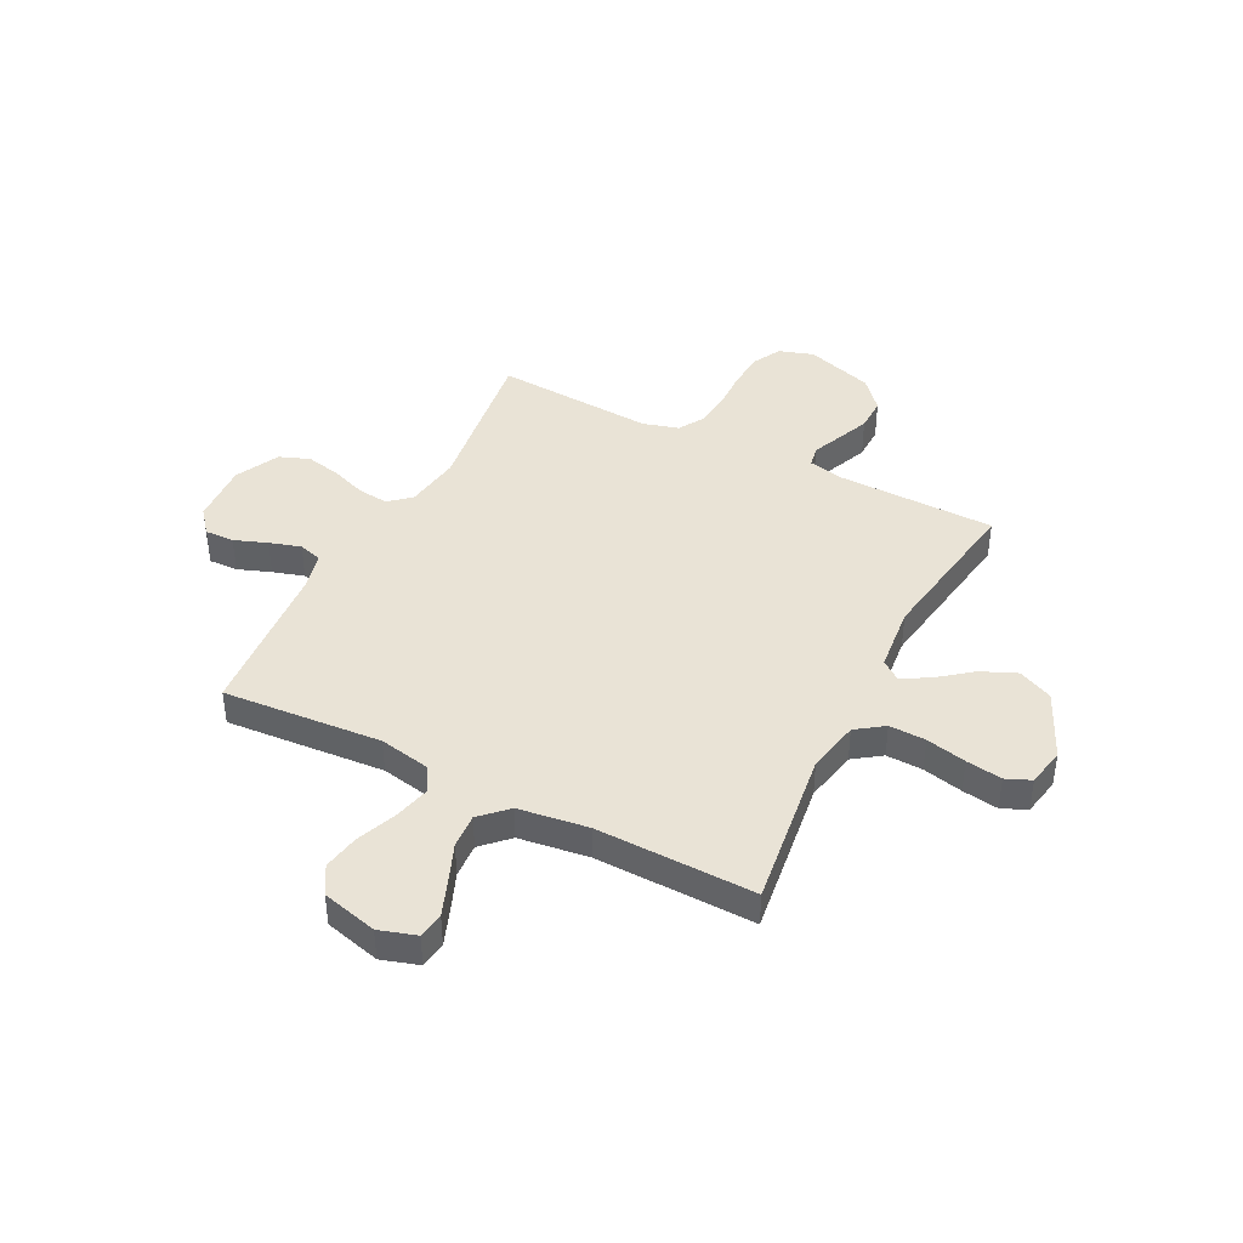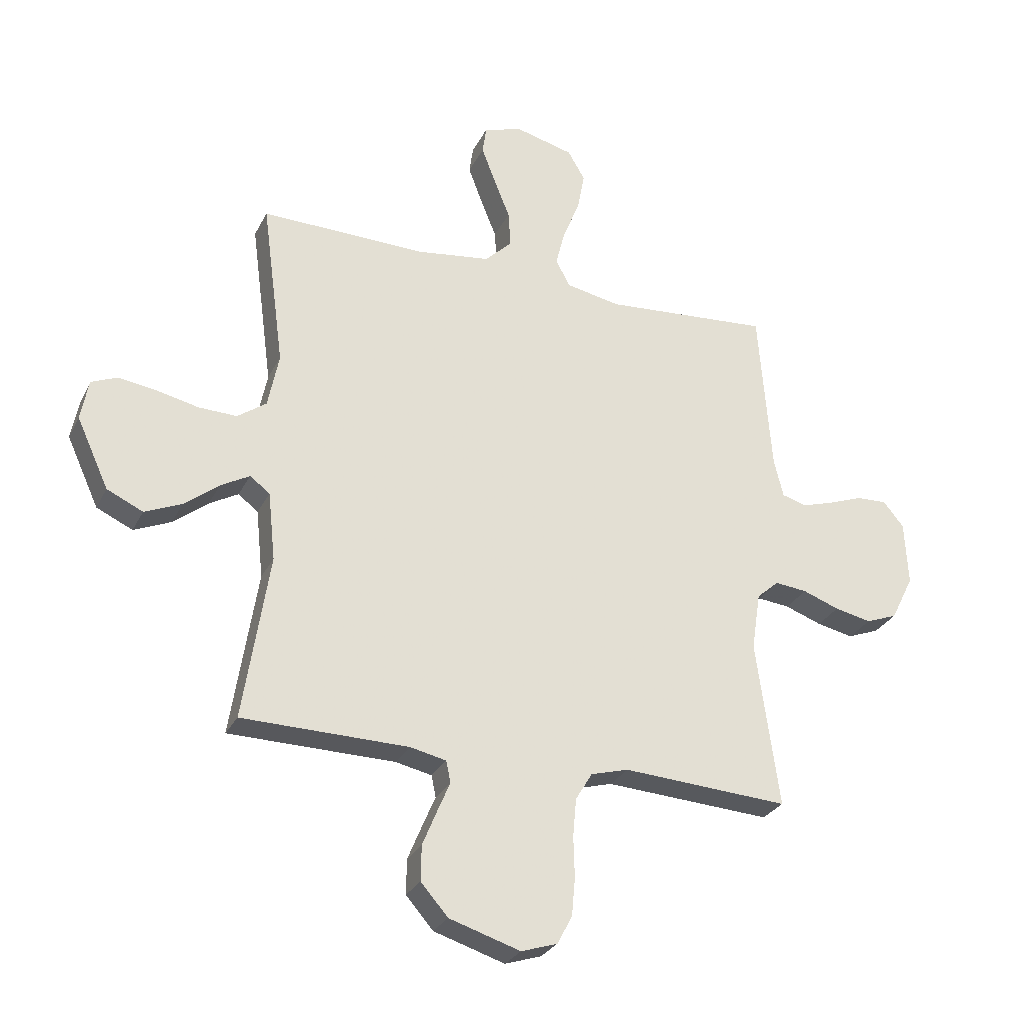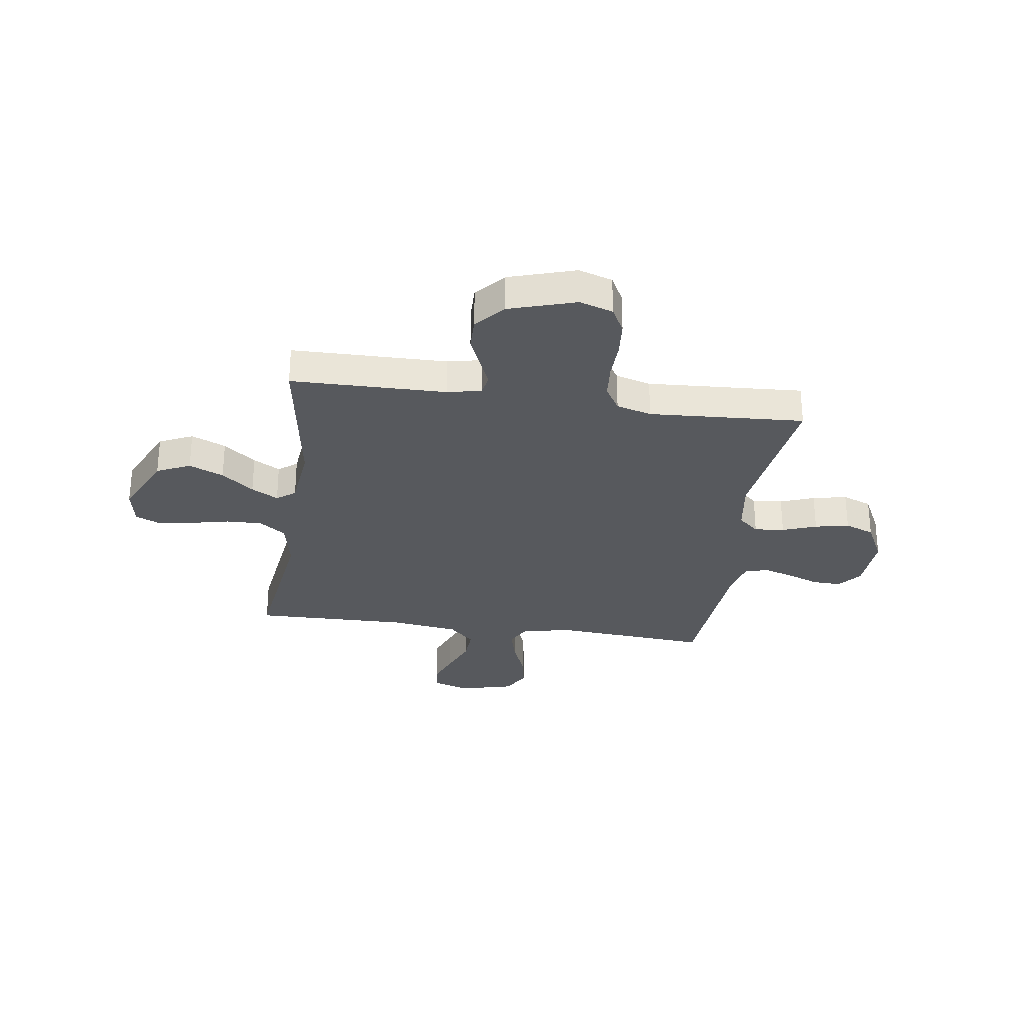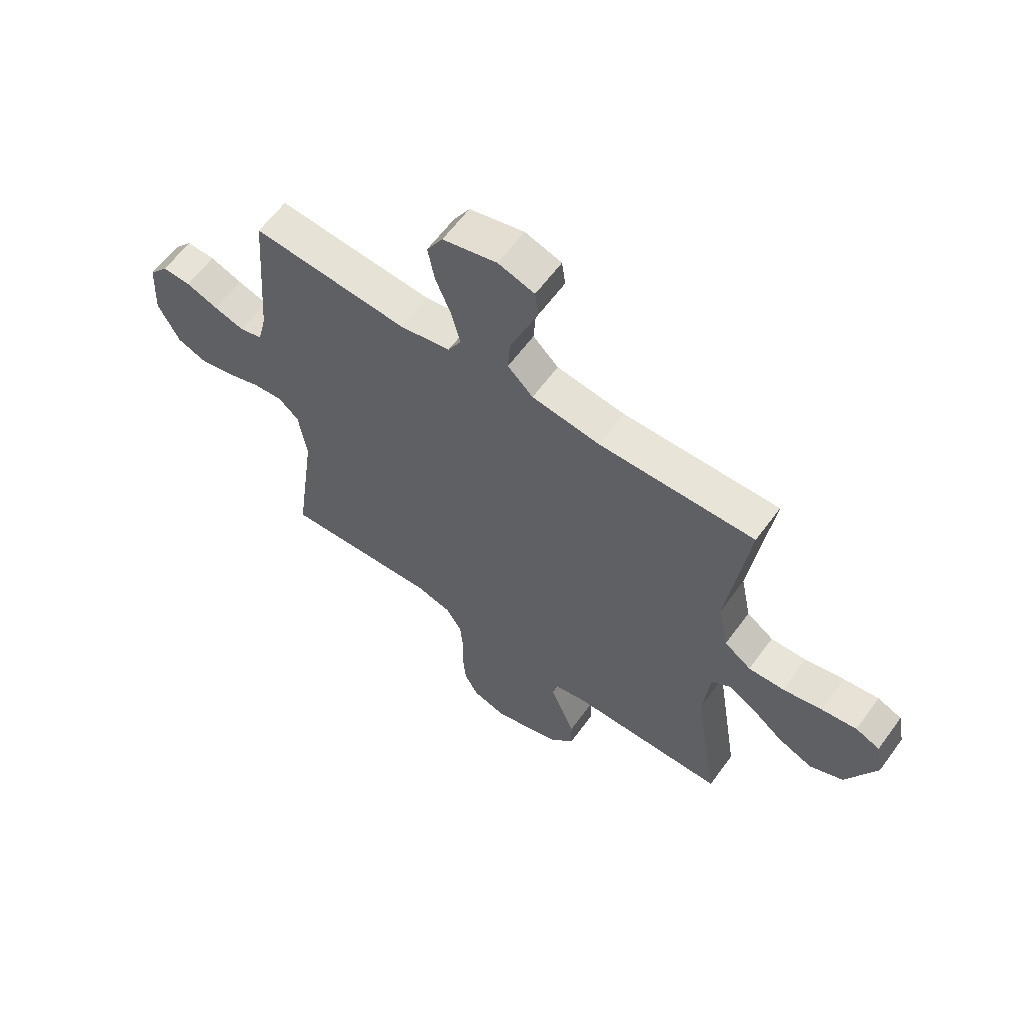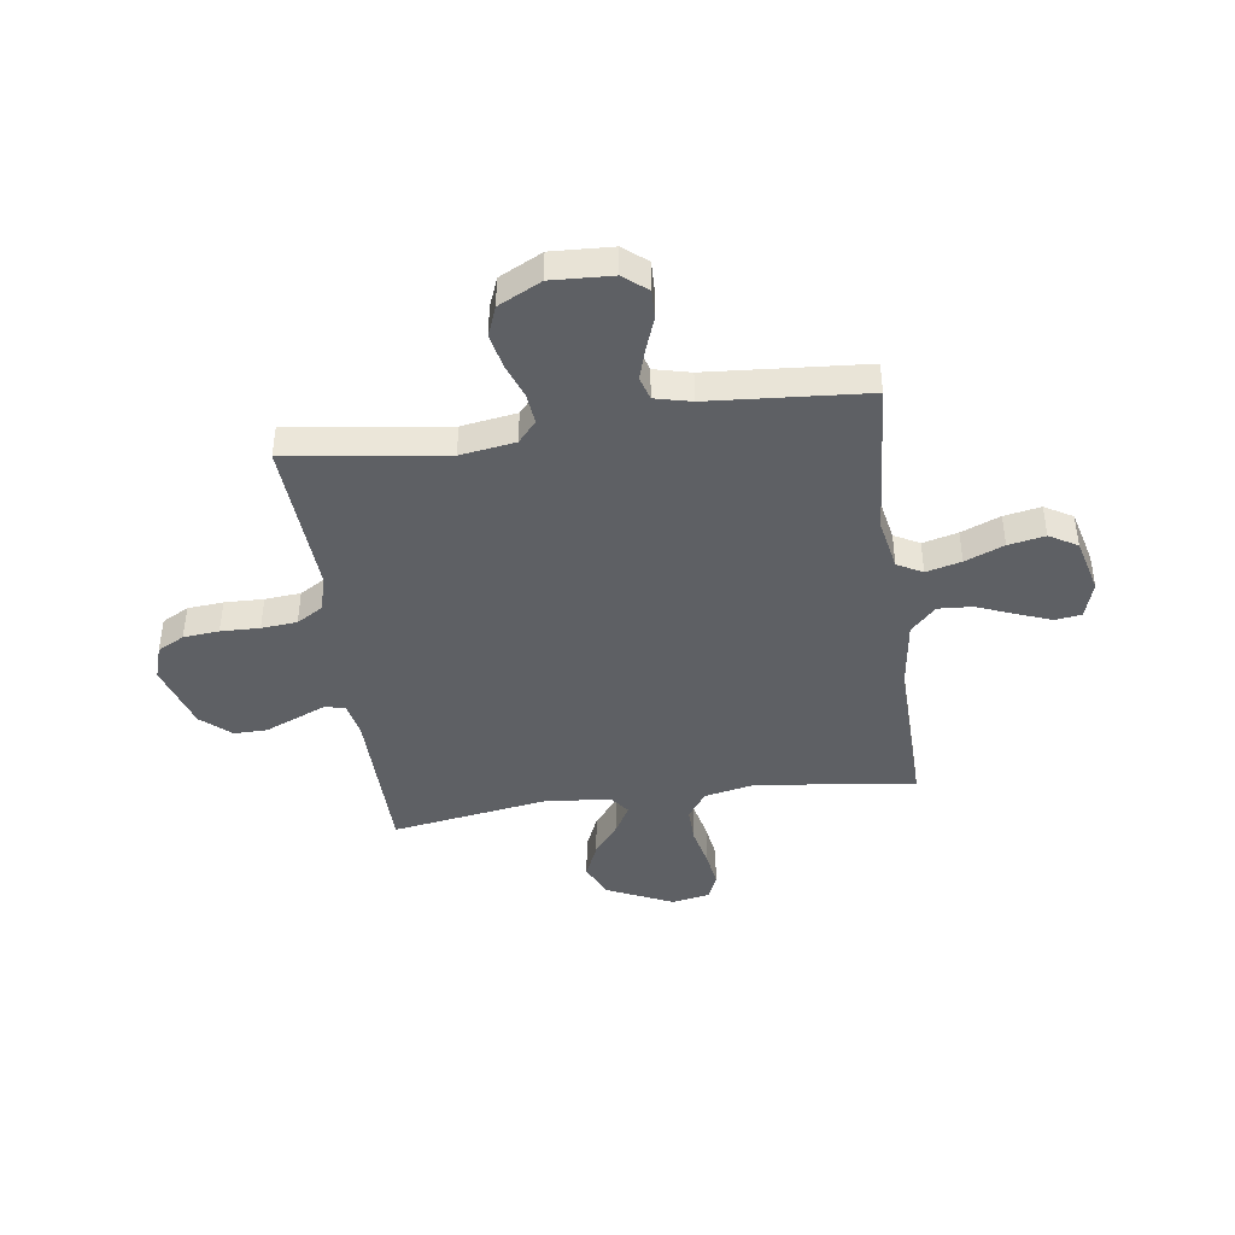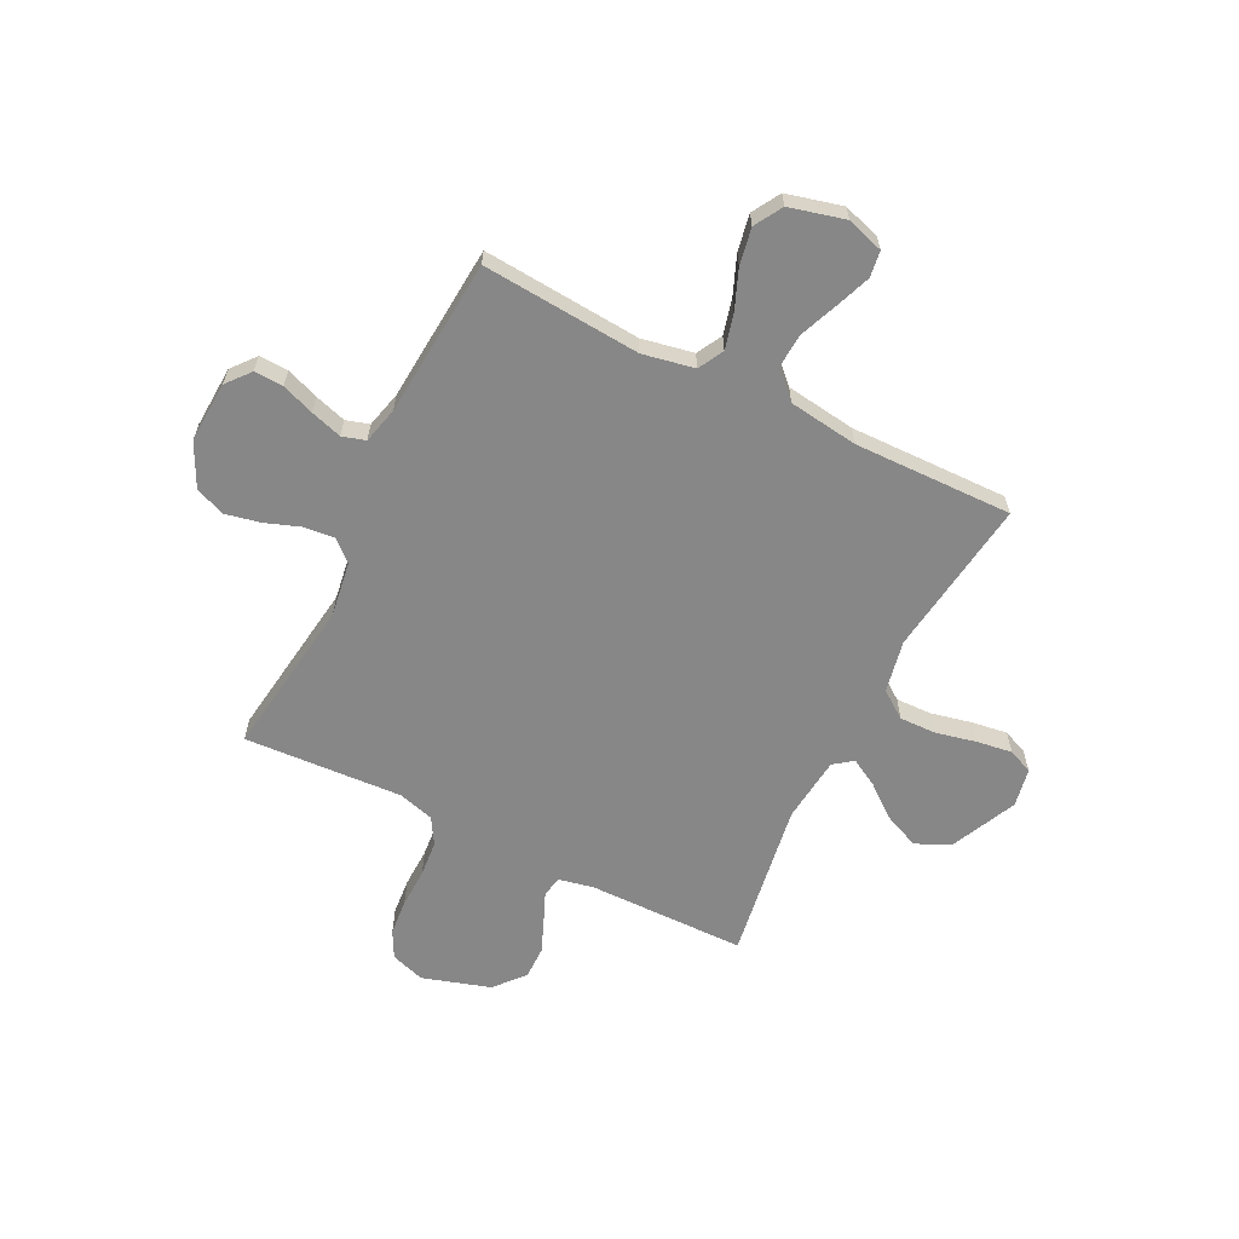
<metadata>
{"format":"obj","ext":"obj","renderer":"f3d","projection":"perspective","resolution":1024,"background":"white","views":[{"elev":42.2,"azim":27.0,"up":"+Y"},{"elev":-28.4,"azim":157.7,"up":"+Z"},{"elev":-29.4,"azim":171.8,"up":"+Y"},{"elev":61.4,"azim":36.1,"up":"+Z"},{"elev":-42.8,"azim":-82.0,"up":"+Y"},{"elev":-62.5,"azim":-26.6,"up":"+Y"}]}
</metadata>
<code>
v 0.5 0.07 -0.5
v 0.2 0.07 -0.504
v 0.135 0.07 -0.518
v 0.127 0.07 -0.557
v 0.15 0.07 -0.611
v 0.176 0.07 -0.674
v 0.177 0.07 -0.737
v 0.128 0.07 -0.793
v 0 0.07 -0.833
v -0.065 0.07 -0.812
v -0.092 0.07 -0.761
v -0.098 0.07 -0.693
v -0.096 0.07 -0.619
v -0.102 0.07 -0.551
v -0.132 0.07 -0.501
v -0.2 0.07 -0.482
v -0.5 0.07 -0.5
v -0.459 0.07 -0.2
v -0.475 0.07 -0.095
v -0.515 0.07 -0.06
v -0.573 0.07 -0.066
v -0.639 0.07 -0.09
v -0.705 0.07 -0.104
v -0.762 0.07 -0.082
v -0.803 0.07 0
v -0.797 0.07 0.116
v -0.76 0.07 0.161
v -0.705 0.07 0.159
v -0.643 0.07 0.136
v -0.584 0.07 0.118
v -0.54 0.07 0.131
v -0.523 0.07 0.2
v -0.5 0.07 0.5
v -0.2 0.07 0.477
v -0.102 0.07 0.496
v -0.076 0.07 0.544
v -0.093 0.07 0.611
v -0.123 0.07 0.685
v -0.136 0.07 0.755
v -0.105 0.07 0.808
v 0 0.07 0.835
v 0.07 0.07 0.813
v 0.077 0.07 0.763
v 0.052 0.07 0.697
v 0.023 0.07 0.625
v 0.019 0.07 0.56
v 0.068 0.07 0.512
v 0.2 0.07 0.494
v 0.5 0.07 0.5
v 0.46 0.07 0.2
v 0.48 0.07 0.101
v 0.532 0.07 0.064
v 0.601 0.07 0.066
v 0.677 0.07 0.083
v 0.745 0.07 0.093
v 0.792 0.07 0.073
v 0.806 0.07 0
v 0.748 0.07 -0.126
v 0.683 0.07 -0.156
v 0.616 0.07 -0.127
v 0.554 0.07 -0.078
v 0.502 0.07 -0.049
v 0.466 0.07 -0.076
v 0.453 0.07 -0.2
v 0.5 0 -0.5
v 0.2 0 -0.504
v 0.135 0 -0.518
v 0.127 0 -0.557
v 0.15 0 -0.611
v 0.176 0 -0.674
v 0.177 0 -0.737
v 0.128 0 -0.793
v 0 0 -0.833
v -0.065 0 -0.812
v -0.092 0 -0.761
v -0.098 0 -0.693
v -0.096 0 -0.619
v -0.102 0 -0.551
v -0.132 0 -0.501
v -0.2 0 -0.482
v -0.5 0 -0.5
v -0.459 0 -0.2
v -0.475 0 -0.095
v -0.515 0 -0.06
v -0.573 0 -0.066
v -0.639 0 -0.09
v -0.705 0 -0.104
v -0.762 0 -0.082
v -0.803 0 0
v -0.797 0 0.116
v -0.76 0 0.161
v -0.705 0 0.159
v -0.643 0 0.136
v -0.584 0 0.118
v -0.54 0 0.131
v -0.523 0 0.2
v -0.5 0 0.5
v -0.2 0 0.477
v -0.102 0 0.496
v -0.076 0 0.544
v -0.093 0 0.611
v -0.123 0 0.685
v -0.136 0 0.755
v -0.105 0 0.808
v 0 0 0.835
v 0.07 0 0.813
v 0.077 0 0.763
v 0.052 0 0.697
v 0.023 0 0.625
v 0.019 0 0.56
v 0.068 0 0.512
v 0.2 0 0.494
v 0.5 0 0.5
v 0.46 0 0.2
v 0.48 0 0.101
v 0.532 0 0.064
v 0.601 0 0.066
v 0.677 0 0.083
v 0.745 0 0.093
v 0.792 0 0.073
v 0.806 0 0
v 0.748 0 -0.126
v 0.683 0 -0.156
v 0.616 0 -0.127
v 0.554 0 -0.078
v 0.502 0 -0.049
v 0.466 0 -0.076
v 0.453 0 -0.2
f 59 60 61
f 58 59 61
f 57 58 61
f 56 57 61
f 55 56 61
f 54 55 61
f 53 54 61
f 52 53 61 62
f 51 52 62 63
f 48 49 50
f 51 63 64
f 50 51 64
f 48 50 64
f 47 48 64
f 43 44 45
f 42 43 45
f 41 42 45
f 40 41 45
f 39 40 45
f 38 39 45
f 37 38 45
f 36 37 45 46
f 64 1 2
f 47 64 2
f 46 47 2
f 36 46 2
f 35 36 2
f 27 28 29
f 26 27 29
f 25 26 29
f 24 25 29
f 23 24 29
f 22 23 29
f 21 22 29
f 20 21 29 30
f 19 20 30 31
f 16 17 18
f 15 16 18 19
f 11 12 13
f 10 11 13
f 9 10 13
f 8 9 13
f 7 8 13
f 6 7 13
f 5 6 13
f 4 5 13
f 3 4 13 14
f 3 14 15
f 2 3 15
f 35 2 15
f 34 35 15
f 19 31 32
f 15 19 32
f 34 15 32
f 32 33 34
f 125 124 123
f 125 123 122
f 125 122 121
f 125 121 120
f 125 120 119
f 125 119 118
f 125 118 117
f 126 125 117 116
f 127 126 116 115
f 114 113 112
f 128 127 115
f 128 115 114
f 128 114 112
f 128 112 111
f 109 108 107
f 109 107 106
f 109 106 105
f 109 105 104
f 109 104 103
f 109 103 102
f 109 102 101
f 110 109 101 100
f 66 65 128
f 66 128 111
f 66 111 110
f 66 110 100
f 66 100 99
f 93 92 91
f 93 91 90
f 93 90 89
f 93 89 88
f 93 88 87
f 93 87 86
f 93 86 85
f 94 93 85 84
f 95 94 84 83
f 82 81 80
f 83 82 80 79
f 77 76 75
f 77 75 74
f 77 74 73
f 77 73 72
f 77 72 71
f 77 71 70
f 77 70 69
f 77 69 68
f 78 77 68 67
f 79 78 67
f 79 67 66
f 79 66 99
f 79 99 98
f 96 95 83
f 96 83 79
f 96 79 98
f 98 97 96
f 1 65 66 2
f 2 66 67 3
f 3 67 68 4
f 4 68 69 5
f 5 69 70 6
f 6 70 71 7
f 7 71 72 8
f 8 72 73 9
f 9 73 74 10
f 10 74 75 11
f 11 75 76 12
f 12 76 77 13
f 13 77 78 14
f 14 78 79 15
f 15 79 80 16
f 16 80 81 17
f 17 81 82 18
f 18 82 83 19
f 19 83 84 20
f 20 84 85 21
f 21 85 86 22
f 22 86 87 23
f 23 87 88 24
f 24 88 89 25
f 25 89 90 26
f 26 90 91 27
f 27 91 92 28
f 28 92 93 29
f 29 93 94 30
f 30 94 95 31
f 31 95 96 32
f 32 96 97 33
f 33 97 98 34
f 34 98 99 35
f 35 99 100 36
f 36 100 101 37
f 37 101 102 38
f 38 102 103 39
f 39 103 104 40
f 40 104 105 41
f 41 105 106 42
f 42 106 107 43
f 43 107 108 44
f 44 108 109 45
f 45 109 110 46
f 46 110 111 47
f 47 111 112 48
f 48 112 113 49
f 49 113 114 50
f 50 114 115 51
f 51 115 116 52
f 52 116 117 53
f 53 117 118 54
f 54 118 119 55
f 55 119 120 56
f 56 120 121 57
f 57 121 122 58
f 58 122 123 59
f 59 123 124 60
f 60 124 125 61
f 61 125 126 62
f 62 126 127 63
f 63 127 128 64
f 64 128 65 1

</code>
